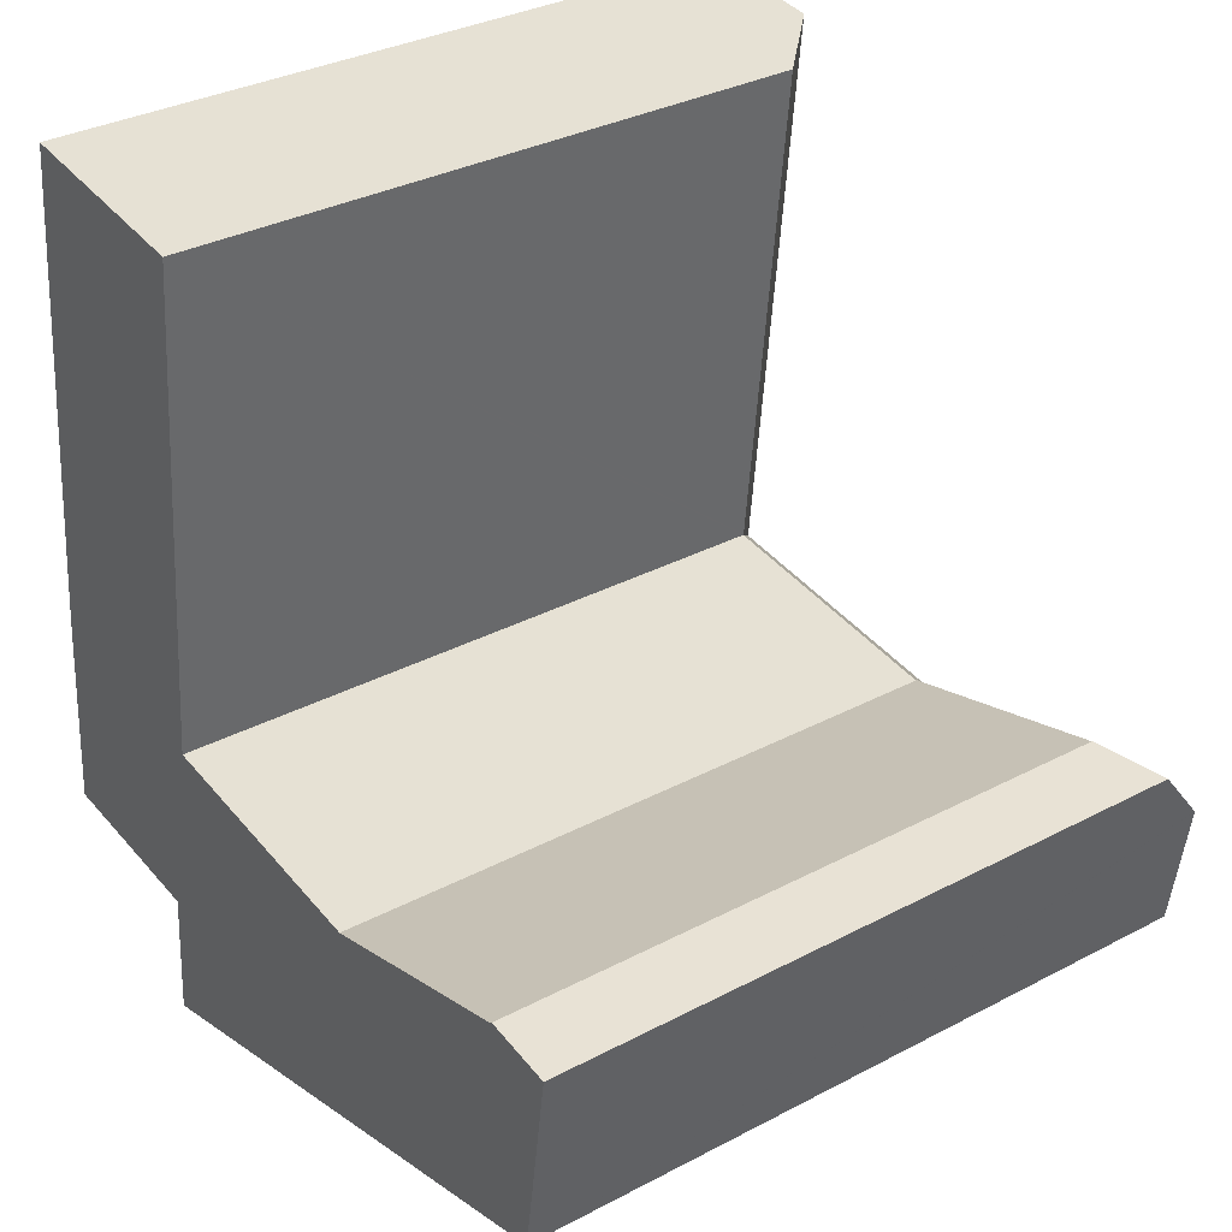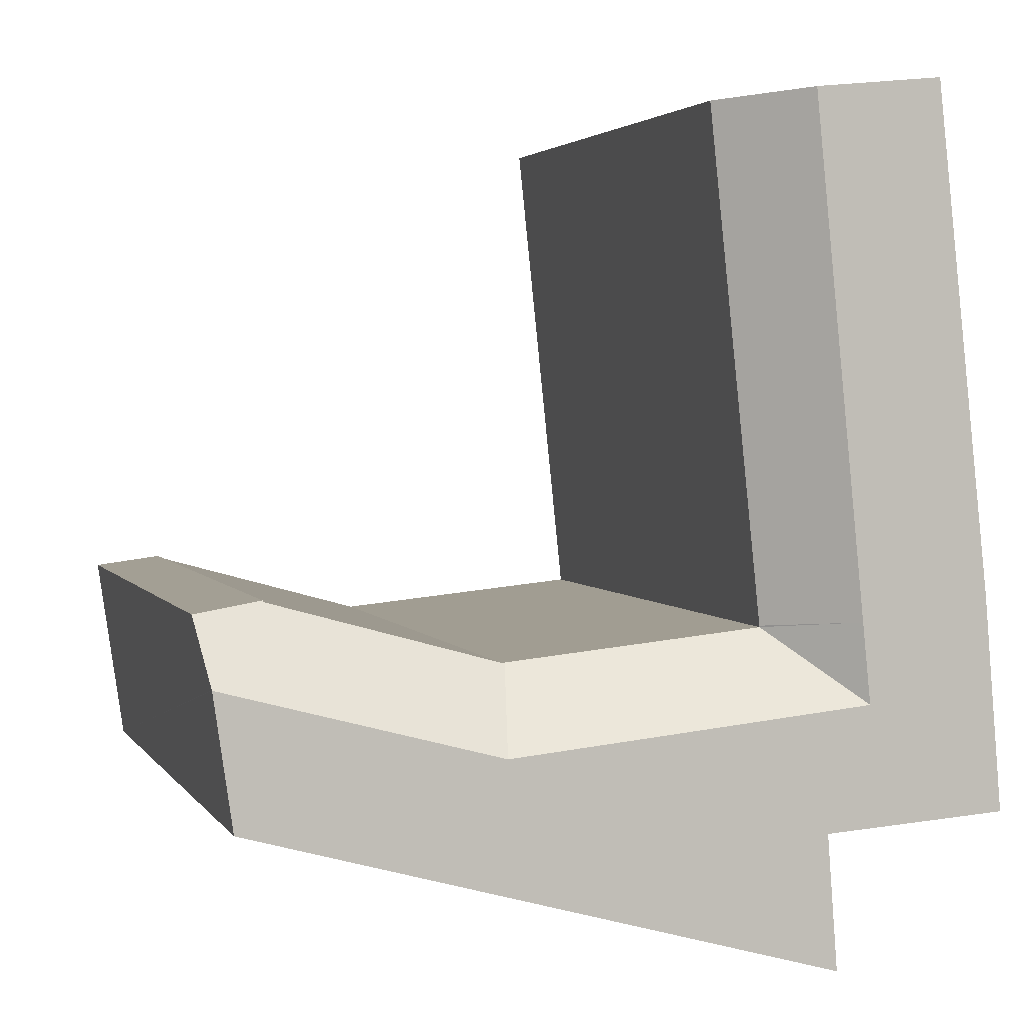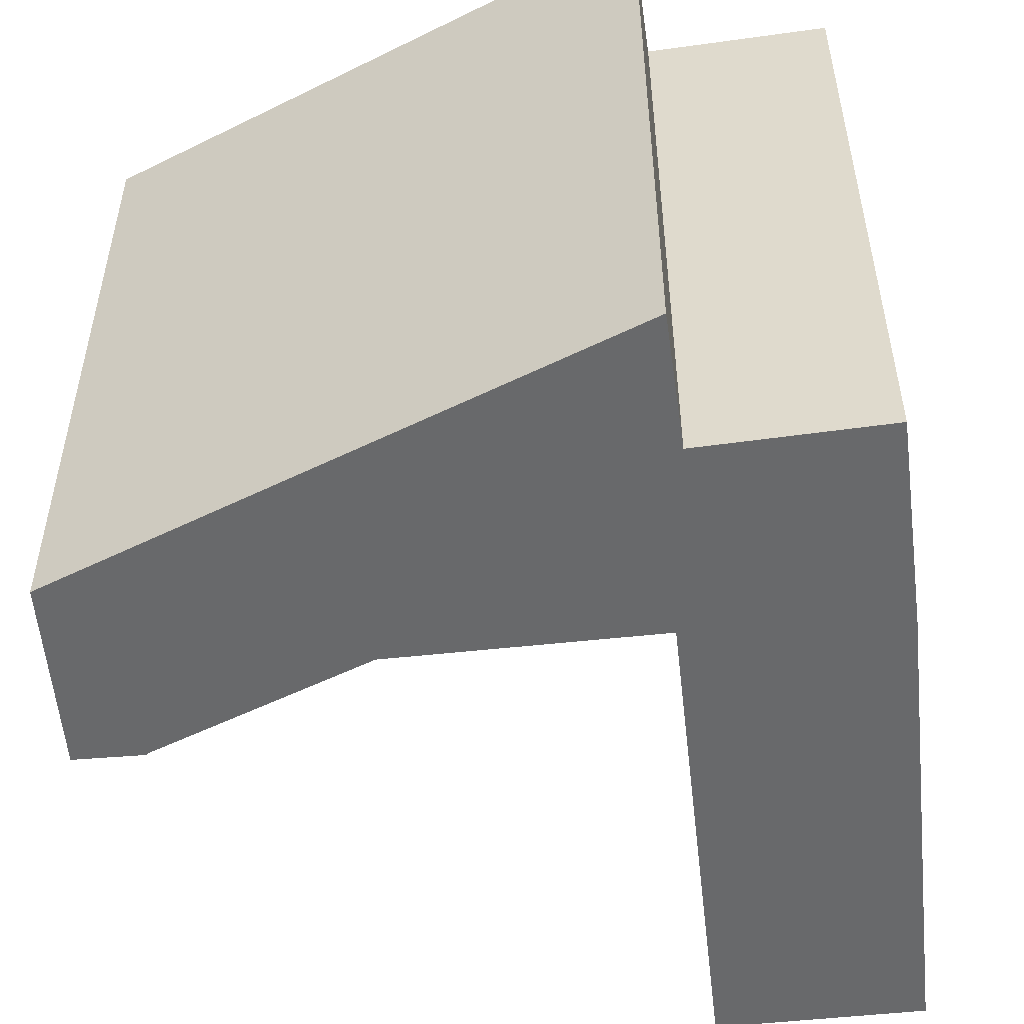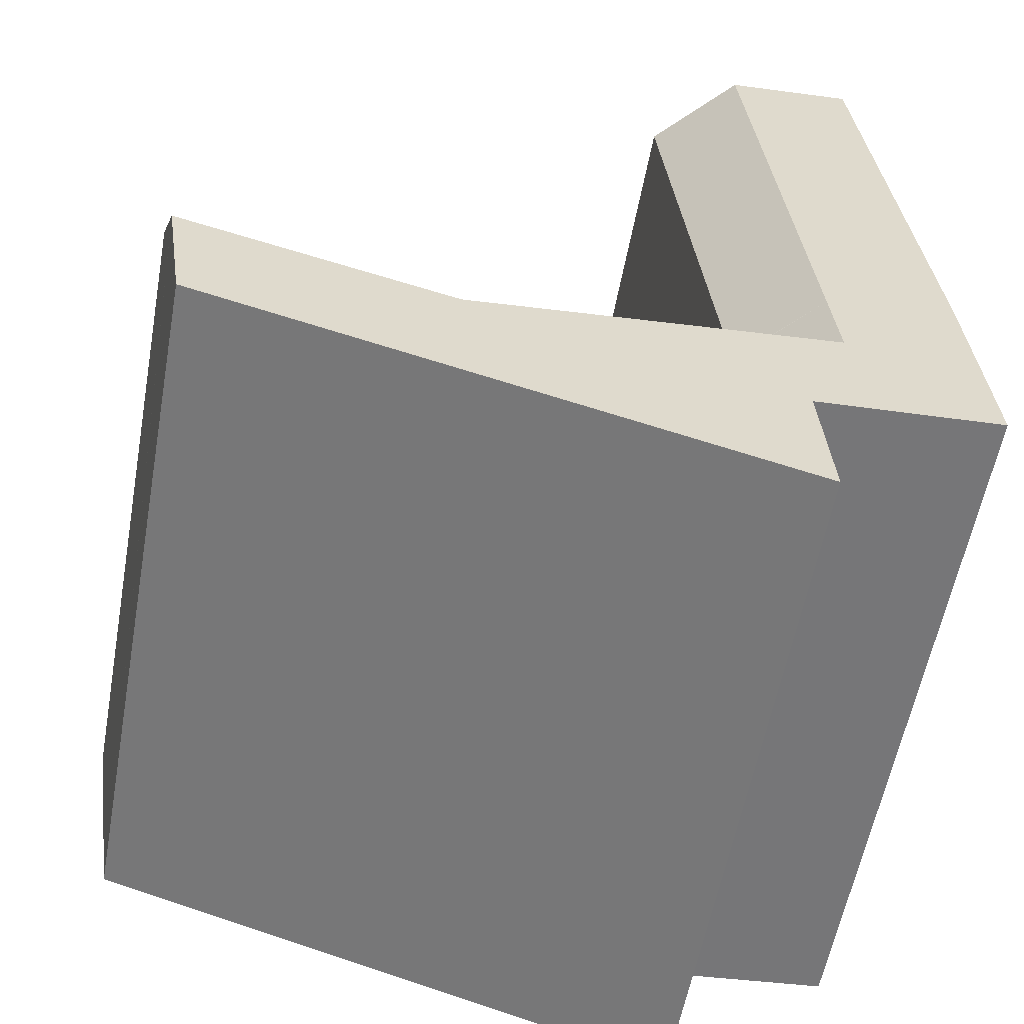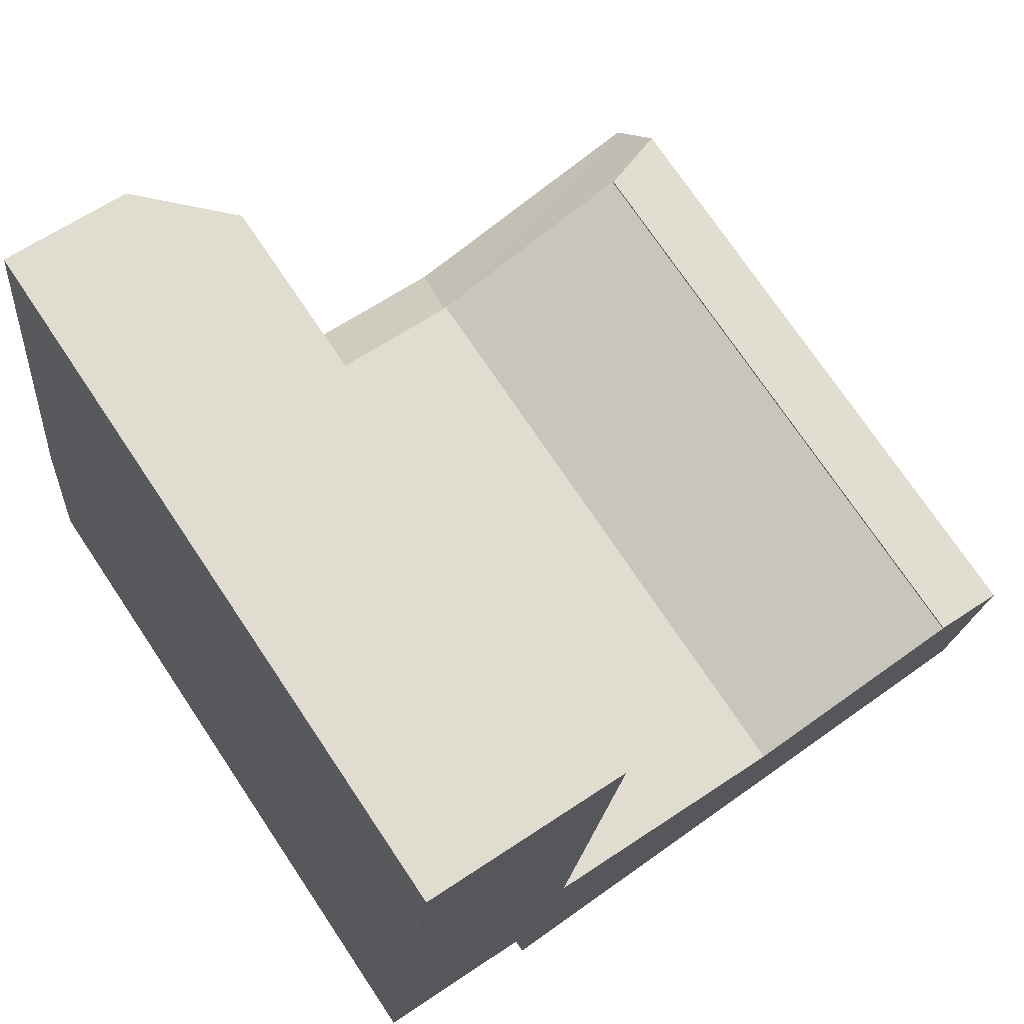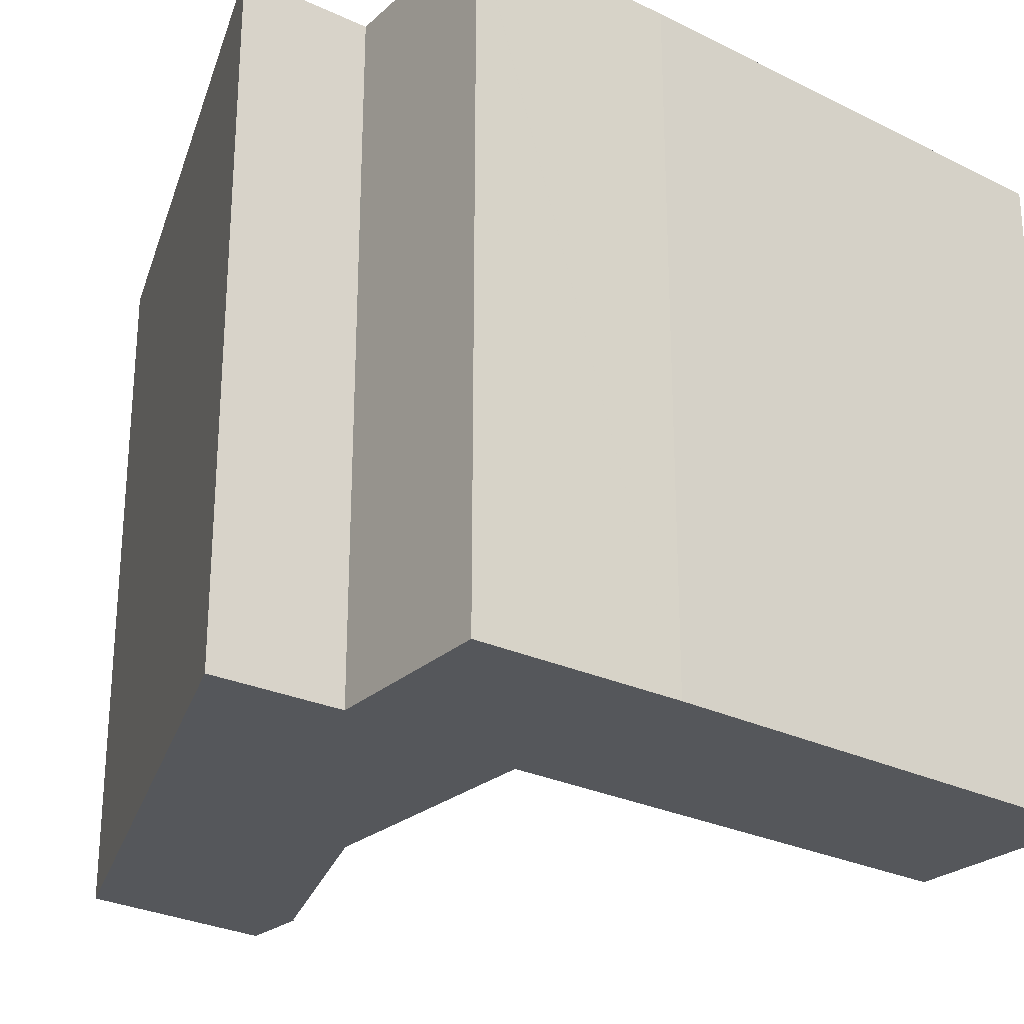
<metadata>
{"format":"obj","ext":"obj","renderer":"f3d","projection":"perspective","resolution":1024,"background":"white","views":[{"elev":33.5,"azim":54.2,"up":"+Z"},{"elev":2.9,"azim":163.1,"up":"+Z"},{"elev":-52.6,"azim":-167.5,"up":"+Y"},{"elev":-57.3,"azim":169.7,"up":"+Z"},{"elev":73.5,"azim":-33.8,"up":"+Z"},{"elev":-26.4,"azim":-121.9,"up":"+Y"}]}
</metadata>
<code>
v  9.309 20.99 23.16
v  4.966 23.52 6.362
v  6.686 23.52 23.42
v  7.532 21.05 6.103
v  24.05 21.02 7.347
v  24.03 -4.468e-16 7.297
v  24.05 -4.499e-16 7.347
v  24.03 21.06 7.297
v  7.527 21.04 6.053
v  4.696 23.52 3.689
v  2.406 23.52 23.85
v  0.603 -4.403e-16 7.191
v  2.406 -1.461e-15 23.85
v  0.603 23.52 7.191
v  26.38 21.82 7.041
v  26.38 -4.311e-16 7.041
v  26.08 23.51 4.93
v  16.55 21.07 5.215
v  26.07 23.52 4.915
v  25.44 -3.209e-17 0.524
v  25.44 23.52 0.524
v  26.07 -3.01e-16 4.915
v  26.08 -3.019e-16 4.93
v  6.144 23.52 -0.428
v  5.806 3.009e-16 -4.914
v  6.144 2.621e-17 -0.428
v  5.806 23.52 -4.914
v  23.03 8.756e-18 -0.143
v  17.84 9.681e-17 -1.581
v  16.48 1.198e-16 -1.957
v  16.55 -3.193e-16 5.215
v  16.36 -3.161e-16 5.162
v  16.26 -3.167e-16 5.172
v  7.588 -3.703e-16 6.047
v  6.068 2.59e-17 -0.423
v  4.294 1.831e-17 -0.299
v  0.334 1.408e-18 -0.023
v  7.527 -3.706e-16 6.053
v  7.532 -3.737e-16 6.103
v  9.309 -1.418e-15 23.16
v  0 0 0
v  0.001 -6.123e-19 0.01
v  6.686 -1.434e-15 23.42
v  7.588 21.04 6.047
v  16.26 21.04 5.172
v  16.36 21.07 5.162
v  0.001 23.52 0.01
v  0.334 23.52 -0.023
v  0 23.52 1.44e-15
v  4.294 23.52 -0.299
v  6.068 23.52 -0.423
v  16.48 23.52 -1.957
v  6.465 23.52 3.511
v  7.324 23.52 3.424
v  16.89 23.52 2.459
v  17.84 23.52 -1.581
v  23.03 23.52 -0.143
g defaultobject
f 1 2 3
f 2 1 4
f 5 6 7
f 6 5 8
f 2 9 10
f 9 2 4
f 11 12 13
f 12 11 14
f 15 7 16
f 7 15 5
f 8 17 18
f 17 8 5
f 17 5 15
f 19 20 21
f 20 19 17
f 20 17 15
f 20 15 22
f 22 15 16
f 22 16 23
f 24 25 26
f 25 24 27
f 22 28 20
f 28 22 29
f 29 22 23
f 29 23 16
f 29 16 6
f 6 16 7
f 29 6 30
f 6 25 30
f 25 6 31
f 25 31 32
f 25 32 33
f 25 33 34
f 25 34 26
f 26 34 35
f 35 34 36
f 36 34 37
f 37 34 38
f 37 38 39
f 37 39 40
f 37 40 41
f 41 40 42
f 42 40 12
f 12 40 13
f 13 40 43
f 40 4 1
f 4 40 9
f 9 40 38
f 38 40 39
f 34 9 38
f 9 34 44
f 44 34 33
f 44 33 45
f 45 33 32
f 45 32 46
f 47 48 49
f 48 47 14
f 48 14 50
f 50 14 11
f 50 11 10
f 50 10 51
f 51 10 24
f 10 11 2
f 2 11 3
f 24 52 27
f 52 24 10
f 52 10 53
f 52 53 54
f 52 54 55
f 52 55 56
f 56 55 57
f 57 55 19
f 57 19 21
f 31 46 32
f 46 31 6
f 46 6 18
f 18 6 8
f 48 41 49
f 41 48 37
f 37 48 50
f 37 50 36
f 36 50 51
f 36 51 35
f 35 51 24
f 35 24 26
f 9 53 10
f 53 9 54
f 54 9 44
f 54 44 45
f 54 45 55
f 43 11 13
f 11 43 3
f 3 43 40
f 3 40 1
f 42 49 41
f 49 42 12
f 49 12 47
f 47 12 14
f 46 55 45
f 55 46 18
f 55 18 17
f 55 17 19
f 52 25 27
f 25 52 30
f 30 52 56
f 30 56 29
f 29 56 57
f 29 57 28
f 28 57 21
f 28 21 20

</code>
